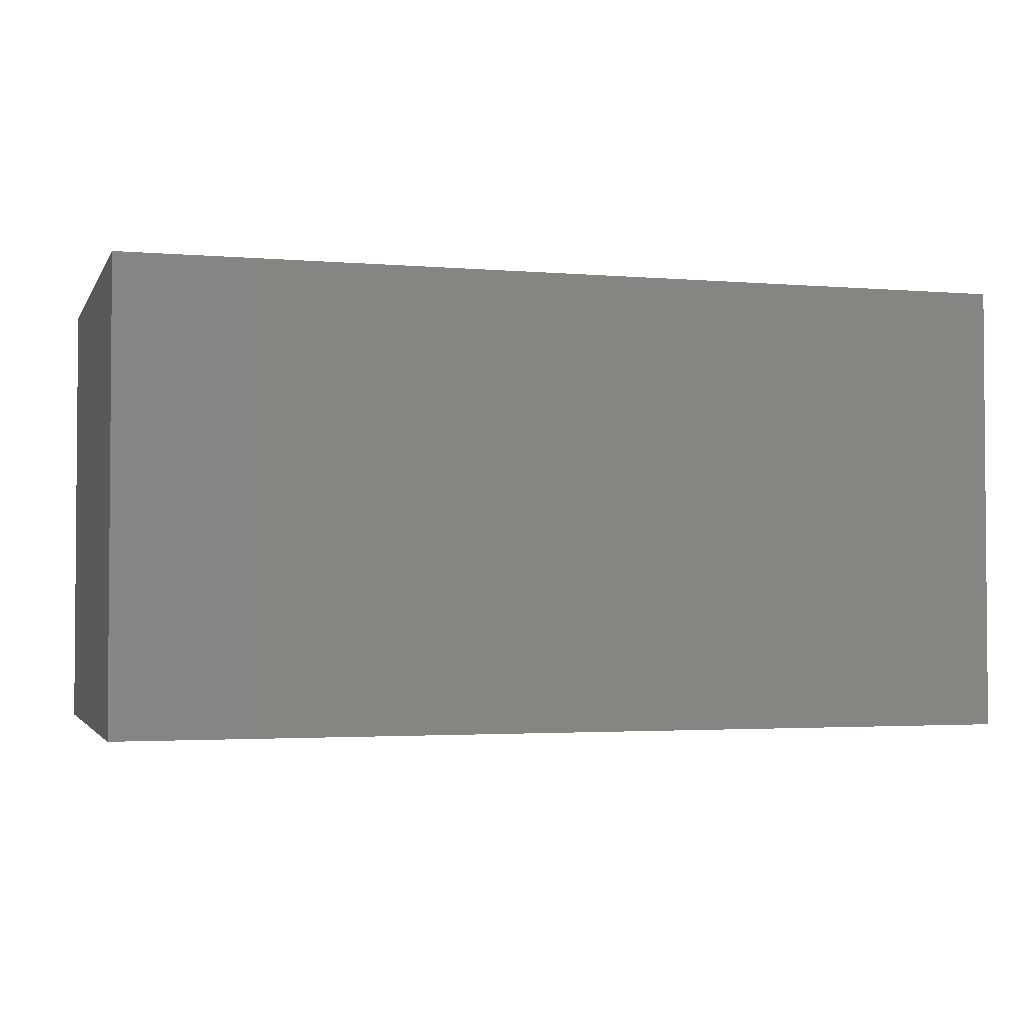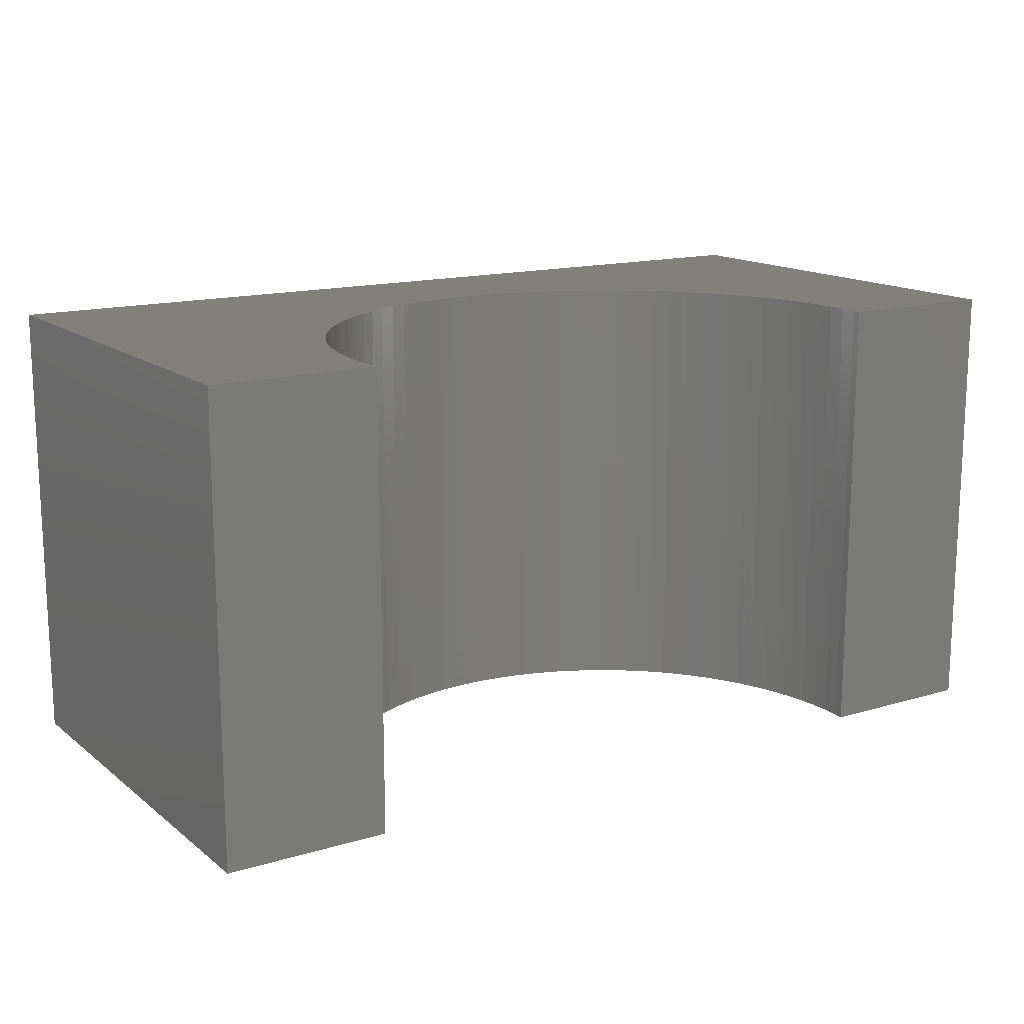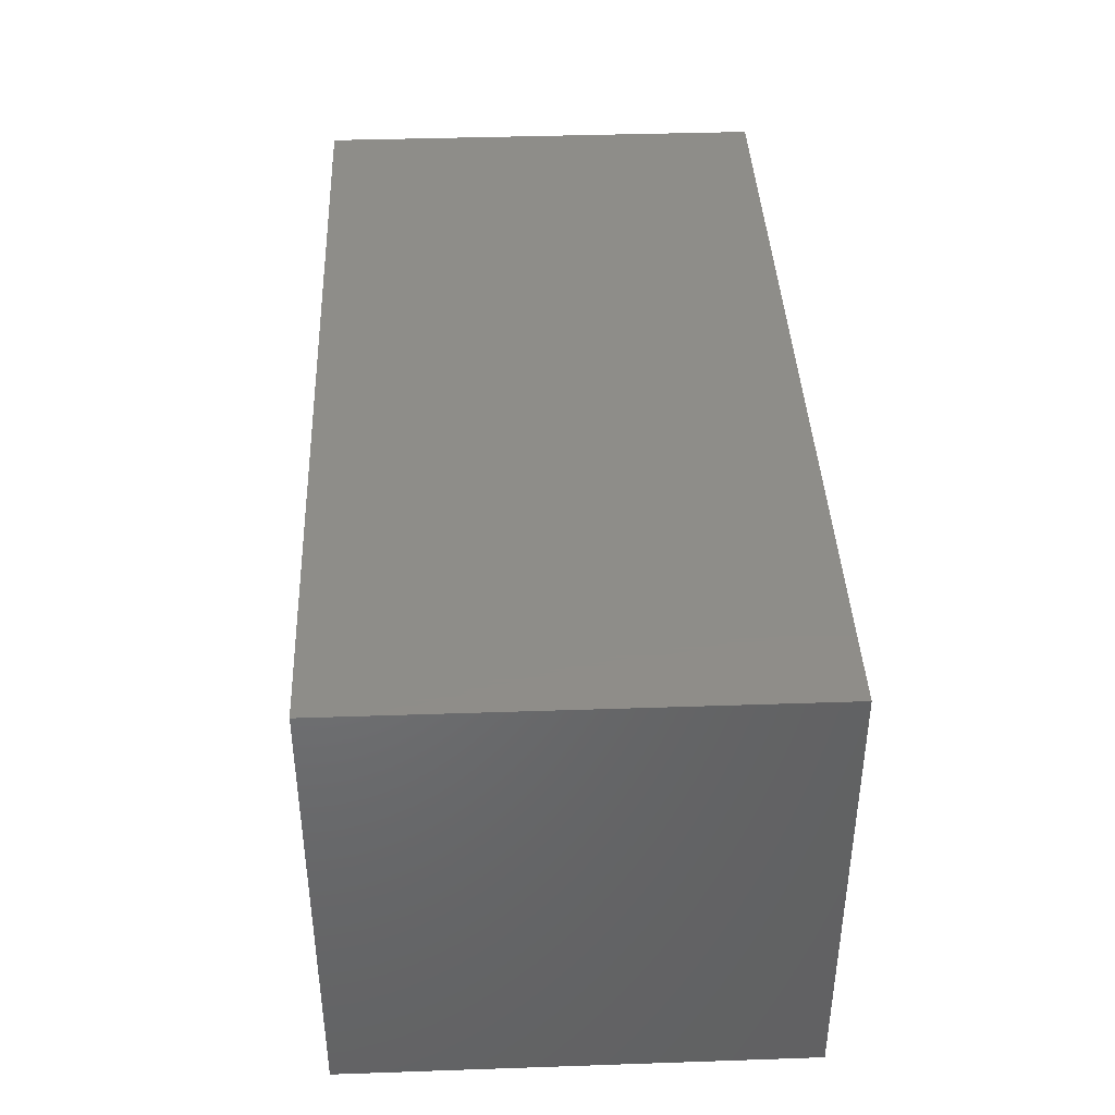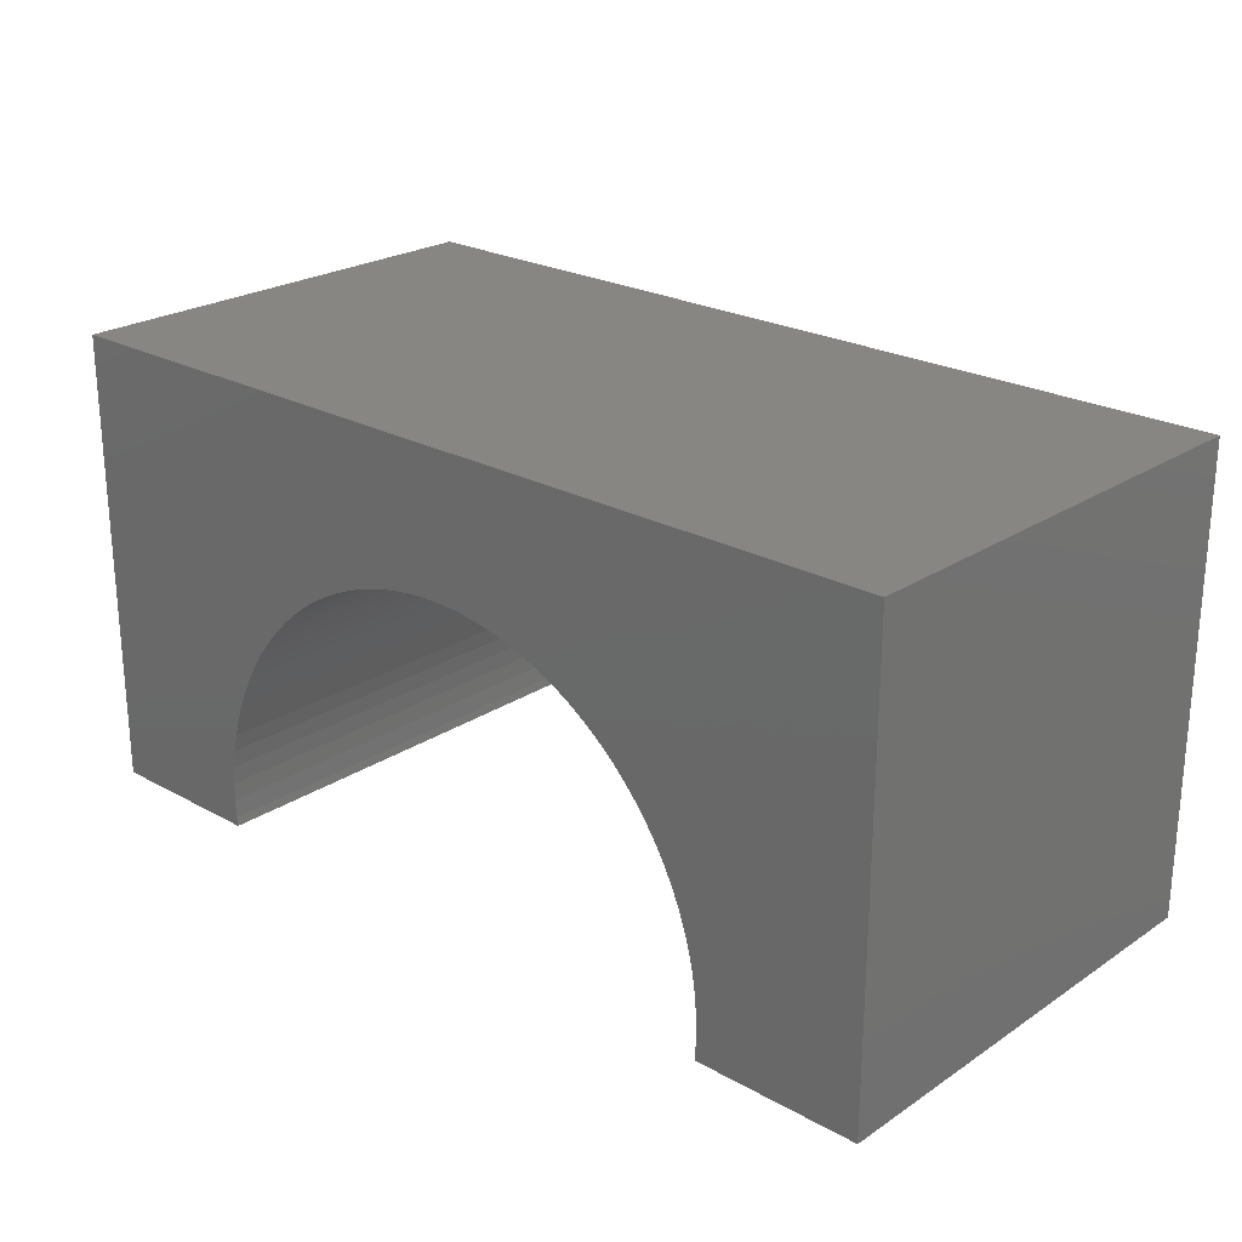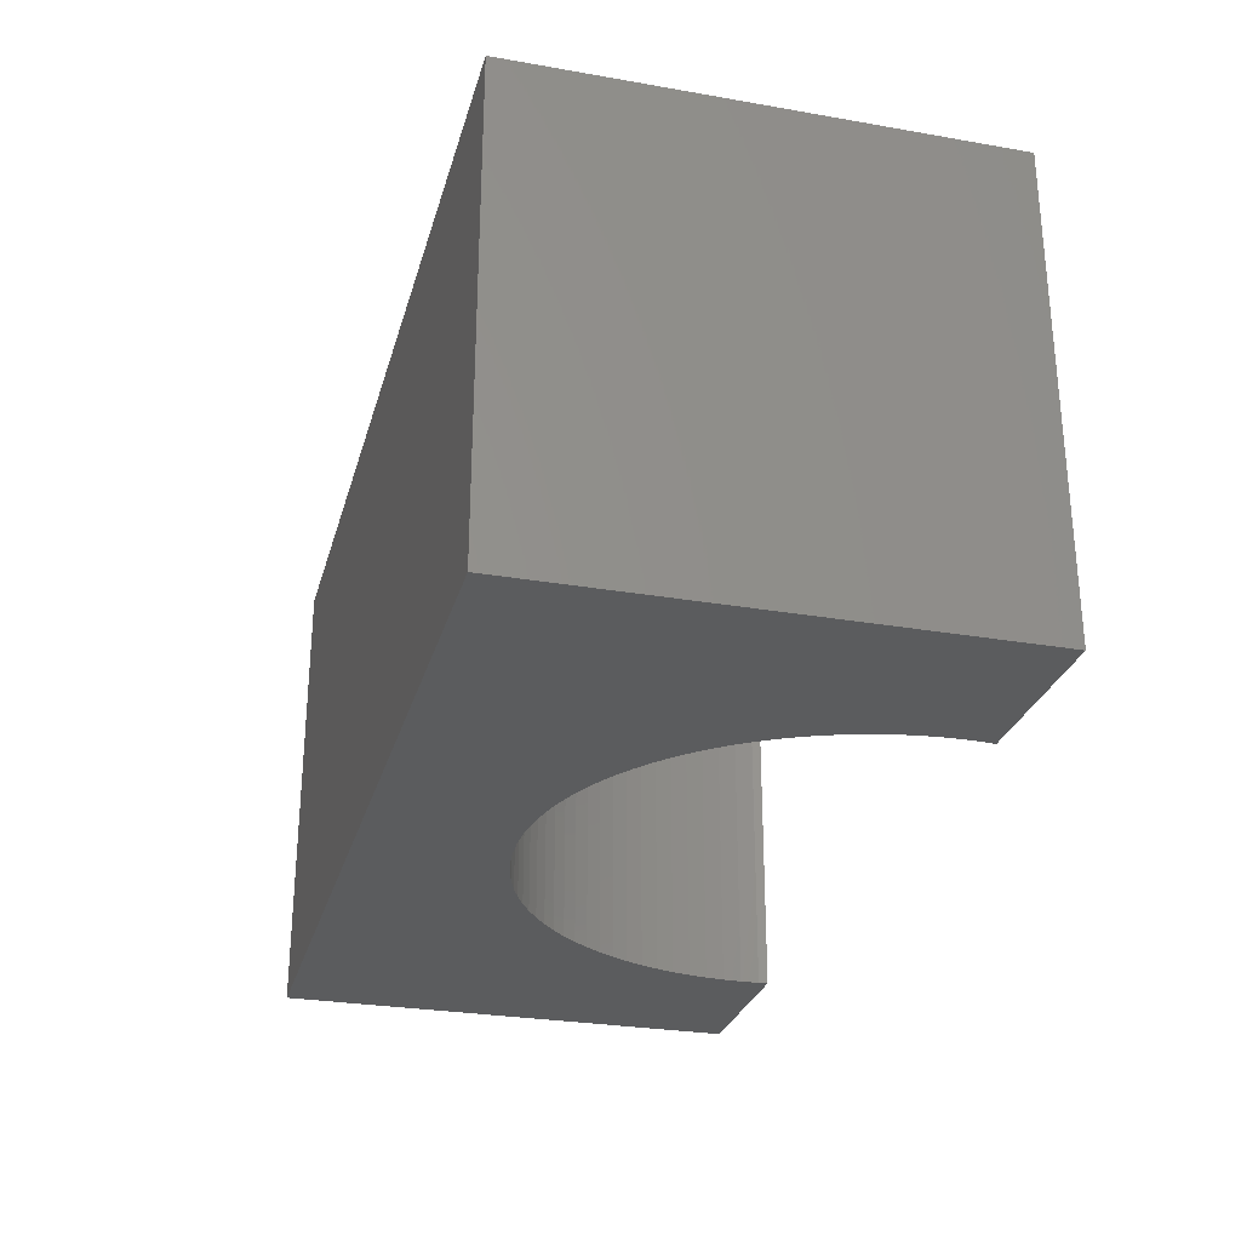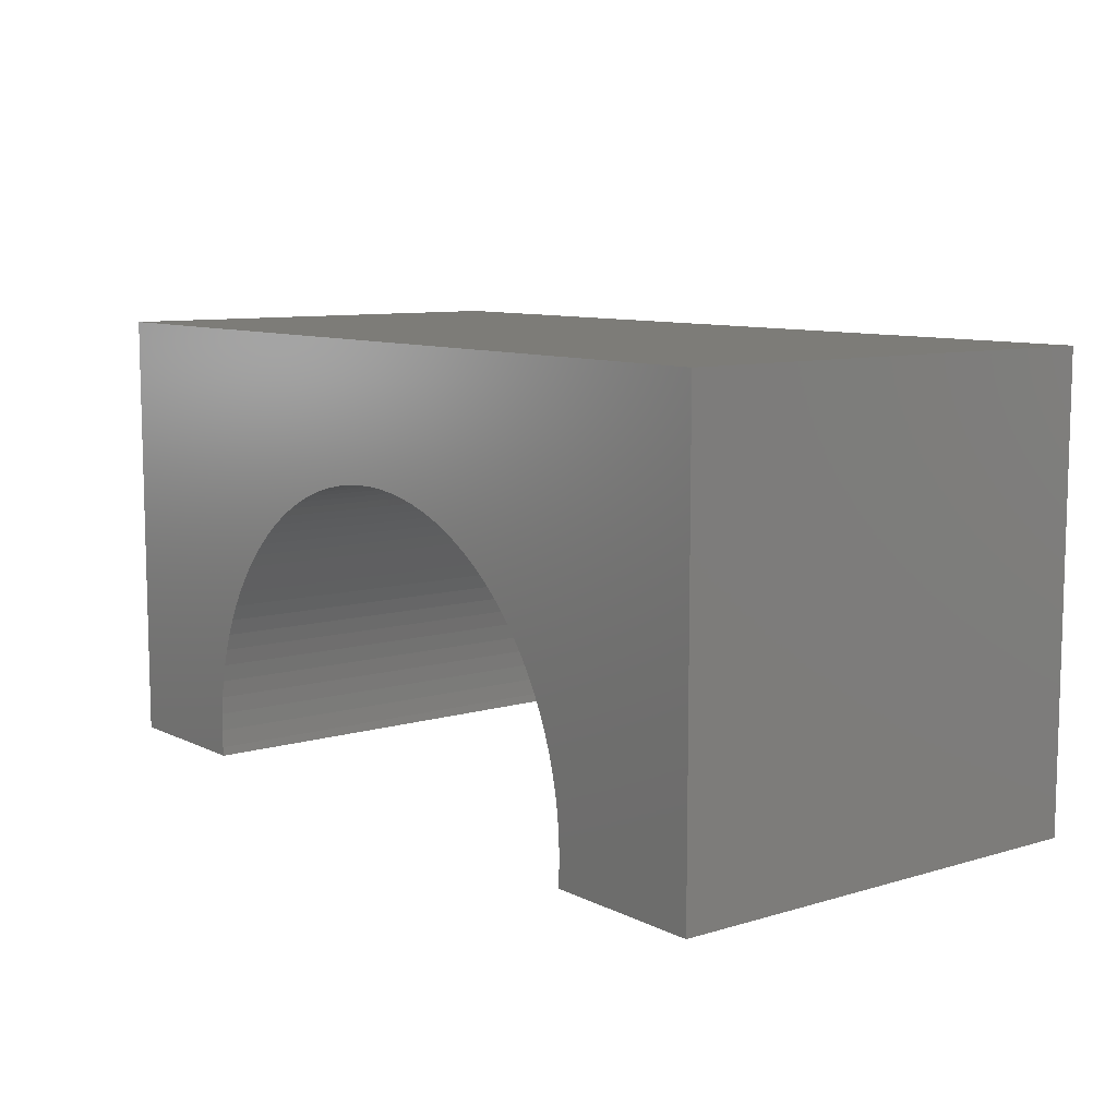
<metadata>
{"format":"stl","ext":"stl","renderer":"f3d","projection":"perspective","resolution":1024,"background":"white","views":[{"elev":-2.6,"azim":-16.4,"up":"+Y"},{"elev":14.8,"azim":147.4,"up":"+Y"},{"elev":40.1,"azim":-92.4,"up":"+Z"},{"elev":23.8,"azim":42.6,"up":"+Z"},{"elev":-28.0,"azim":75.2,"up":"+Y"},{"elev":9.1,"azim":-128.1,"up":"+Z"}]}
</metadata>
<code>
# stl→obj: 118 verts, 232 faces
v 5 -2.5 2.5
v 5 2.5 -2.5
v 5 2.5 2.5
v 5 -2.5 -2.5
v -5 2.5 2.5
v -5 -2.5 2.5
v 3.184 -2.5 -2.5
v 3.184 2.5 -2.5
v -5 -2.5 -2.5
v -3.184 2.5 -2.5
v -3.184 -2.5 -2.5
v -5 2.5 -2.5
v 0 2.5 1
v 0.2009 2.5 0.9937
v 0.4011 2.5 0.9748
v 0.5996 2.5 0.9433
v 0.7958 2.5 0.8995
v 0.9889 2.5 0.8434
v 1.178 2.5 0.7753
v 1.362 2.5 0.6954
v 1.542 2.5 0.6042
v 1.715 2.5 0.5018
v 1.881 2.5 0.3889
v 2.04 2.5 0.2656
v 2.191 2.5 0.1327
v 2.333 2.5 -0.009449
v 2.466 2.5 -0.1602
v 2.589 2.5 -0.3191
v 2.702 2.5 -0.4854
v 2.804 2.5 -0.6584
v 2.895 2.5 -0.8375
v 2.975 2.5 -1.022
v 3.043 2.5 -1.211
v 3.099 2.5 -1.404
v 3.143 2.5 -1.6
v 3.175 2.5 -1.799
v 3.194 2.5 -1.999
v 3.2 2.5 -2.2
v 3.194 2.5 -2.401
v -0.2009 2.5 0.9937
v -0.4011 2.5 0.9748
v -0.5996 2.5 0.9433
v -0.7958 2.5 0.8995
v -0.9889 2.5 0.8434
v -1.178 2.5 0.7753
v -1.362 2.5 0.6954
v -1.542 2.5 0.6042
v -1.715 2.5 0.5018
v -1.881 2.5 0.3889
v -2.04 2.5 0.2656
v -2.191 2.5 0.1327
v -2.333 2.5 -0.009449
v -2.466 2.5 -0.1602
v -2.589 2.5 -0.3191
v -2.702 2.5 -0.4854
v -2.804 2.5 -0.6584
v -2.895 2.5 -0.8375
v -2.975 2.5 -1.022
v -3.043 2.5 -1.211
v -3.099 2.5 -1.404
v -3.143 2.5 -1.6
v -3.175 2.5 -1.799
v -3.194 2.5 -1.999
v -3.2 2.5 -2.2
v -3.194 2.5 -2.401
v 0 -2.5 1
v -0.2009 -2.5 0.9937
v -0.4011 -2.5 0.9748
v -0.5996 -2.5 0.9433
v -0.7958 -2.5 0.8995
v -0.9889 -2.5 0.8434
v -1.178 -2.5 0.7753
v -1.362 -2.5 0.6954
v -1.542 -2.5 0.6042
v -1.715 -2.5 0.5018
v -1.881 -2.5 0.3889
v -2.04 -2.5 0.2656
v -2.191 -2.5 0.1327
v -2.333 -2.5 -0.009449
v -2.466 -2.5 -0.1602
v -2.589 -2.5 -0.3191
v -2.702 -2.5 -0.4854
v -2.804 -2.5 -0.6584
v -2.895 -2.5 -0.8375
v -2.975 -2.5 -1.022
v -3.043 -2.5 -1.211
v -3.099 -2.5 -1.404
v -3.143 -2.5 -1.6
v -3.175 -2.5 -1.799
v -3.194 -2.5 -1.999
v -3.2 -2.5 -2.2
v -3.194 -2.5 -2.401
v 0.2009 -2.5 0.9937
v 0.4011 -2.5 0.9748
v 0.5996 -2.5 0.9433
v 0.7958 -2.5 0.8995
v 0.9889 -2.5 0.8434
v 1.178 -2.5 0.7753
v 1.362 -2.5 0.6954
v 1.542 -2.5 0.6042
v 1.715 -2.5 0.5018
v 1.881 -2.5 0.3889
v 2.04 -2.5 0.2656
v 2.191 -2.5 0.1327
v 2.333 -2.5 -0.009449
v 2.466 -2.5 -0.1602
v 2.589 -2.5 -0.3191
v 2.702 -2.5 -0.4854
v 2.804 -2.5 -0.6584
v 2.895 -2.5 -0.8375
v 2.975 -2.5 -1.022
v 3.043 -2.5 -1.211
v 3.099 -2.5 -1.404
v 3.143 -2.5 -1.6
v 3.175 -2.5 -1.799
v 3.194 -2.5 -1.999
v 3.2 -2.5 -2.2
v 3.194 -2.5 -2.401
f 1 2 3
f 2 1 4
f 5 1 3
f 1 5 6
f 7 2 4
f 2 7 8
f 9 10 11
f 10 9 12
f 9 5 12
f 5 9 6
f 3 13 5
f 3 14 13
f 3 15 14
f 3 16 15
f 3 17 16
f 3 18 17
f 3 19 18
f 3 20 19
f 3 21 20
f 3 22 21
f 3 23 22
f 3 24 23
f 3 25 24
f 3 26 25
f 3 27 26
f 3 28 27
f 3 29 28
f 3 30 29
f 3 31 30
f 3 32 31
f 2 32 3
f 32 2 33
f 33 2 34
f 34 2 35
f 35 2 36
f 36 2 37
f 37 2 38
f 38 2 39
f 39 2 8
f 40 5 13
f 41 5 40
f 42 5 41
f 43 5 42
f 44 5 43
f 45 5 44
f 46 5 45
f 47 5 46
f 48 5 47
f 49 5 48
f 50 5 49
f 51 5 50
f 52 5 51
f 53 5 52
f 54 5 53
f 55 5 54
f 56 5 55
f 57 5 56
f 58 5 57
f 12 58 59
f 12 59 60
f 12 60 61
f 12 61 62
f 12 62 63
f 12 63 64
f 12 64 65
f 12 65 10
f 58 12 5
f 6 66 1
f 6 67 66
f 6 68 67
f 6 69 68
f 6 70 69
f 6 71 70
f 6 72 71
f 6 73 72
f 6 74 73
f 6 75 74
f 6 76 75
f 6 77 76
f 6 78 77
f 6 79 78
f 6 80 79
f 6 81 80
f 6 82 81
f 6 83 82
f 6 84 83
f 6 85 84
f 9 85 6
f 85 9 86
f 86 9 87
f 87 9 88
f 88 9 89
f 89 9 90
f 90 9 91
f 91 9 92
f 92 9 11
f 93 1 66
f 94 1 93
f 95 1 94
f 96 1 95
f 97 1 96
f 98 1 97
f 99 1 98
f 100 1 99
f 101 1 100
f 102 1 101
f 103 1 102
f 104 1 103
f 105 1 104
f 106 1 105
f 107 1 106
f 108 1 107
f 109 1 108
f 110 1 109
f 111 1 110
f 4 111 112
f 4 112 113
f 4 113 114
f 4 114 115
f 4 115 116
f 4 116 117
f 4 117 118
f 4 118 7
f 111 4 1
f 116 36 37
f 36 116 115
f 117 37 38
f 37 117 116
f 98 20 99
f 20 98 19
f 79 51 78
f 51 79 52
f 77 49 76
f 49 77 50
f 72 44 71
f 44 72 45
f 81 55 54
f 55 81 82
f 99 21 100
f 21 99 20
f 104 26 105
f 26 104 25
f 73 45 72
f 45 73 46
f 78 50 77
f 50 78 51
f 100 22 101
f 22 100 21
f 80 54 53
f 54 80 81
f 101 23 102
f 23 101 22
f 115 35 36
f 35 115 114
f 113 33 34
f 33 113 112
f 108 28 29
f 28 108 107
f 103 25 104
f 25 103 24
f 74 46 73
f 46 74 47
f 111 31 32
f 31 111 110
f 67 13 66
f 13 67 40
f 114 34 35
f 34 114 113
f 85 59 58
f 59 85 86
f 112 32 33
f 32 112 111
f 71 43 70
f 43 71 44
f 97 19 98
f 19 97 18
f 110 30 31
f 30 110 109
f 107 27 28
f 27 107 106
f 76 48 75
f 48 76 49
f 94 16 95
f 16 94 15
f 93 15 94
f 15 93 14
f 7 39 8
f 39 7 118
f 118 38 39
f 38 118 117
f 86 60 59
f 60 86 87
f 83 57 56
f 57 83 84
f 109 29 30
f 29 109 108
f 96 18 97
f 18 96 17
f 82 56 55
f 56 82 83
f 75 47 74
f 47 75 48
f 90 64 63
f 64 90 91
f 102 24 103
f 24 102 23
f 68 40 67
f 40 68 41
f 69 41 68
f 41 69 42
f 70 42 69
f 42 70 43
f 88 62 61
f 62 88 89
f 95 17 96
f 17 95 16
f 66 14 93
f 14 66 13
f 92 10 65
f 10 92 11
f 91 65 64
f 65 91 92
f 79 53 52
f 53 79 80
f 106 26 27
f 26 106 105
f 89 63 62
f 63 89 90
f 84 58 57
f 58 84 85
f 87 61 60
f 61 87 88

</code>
